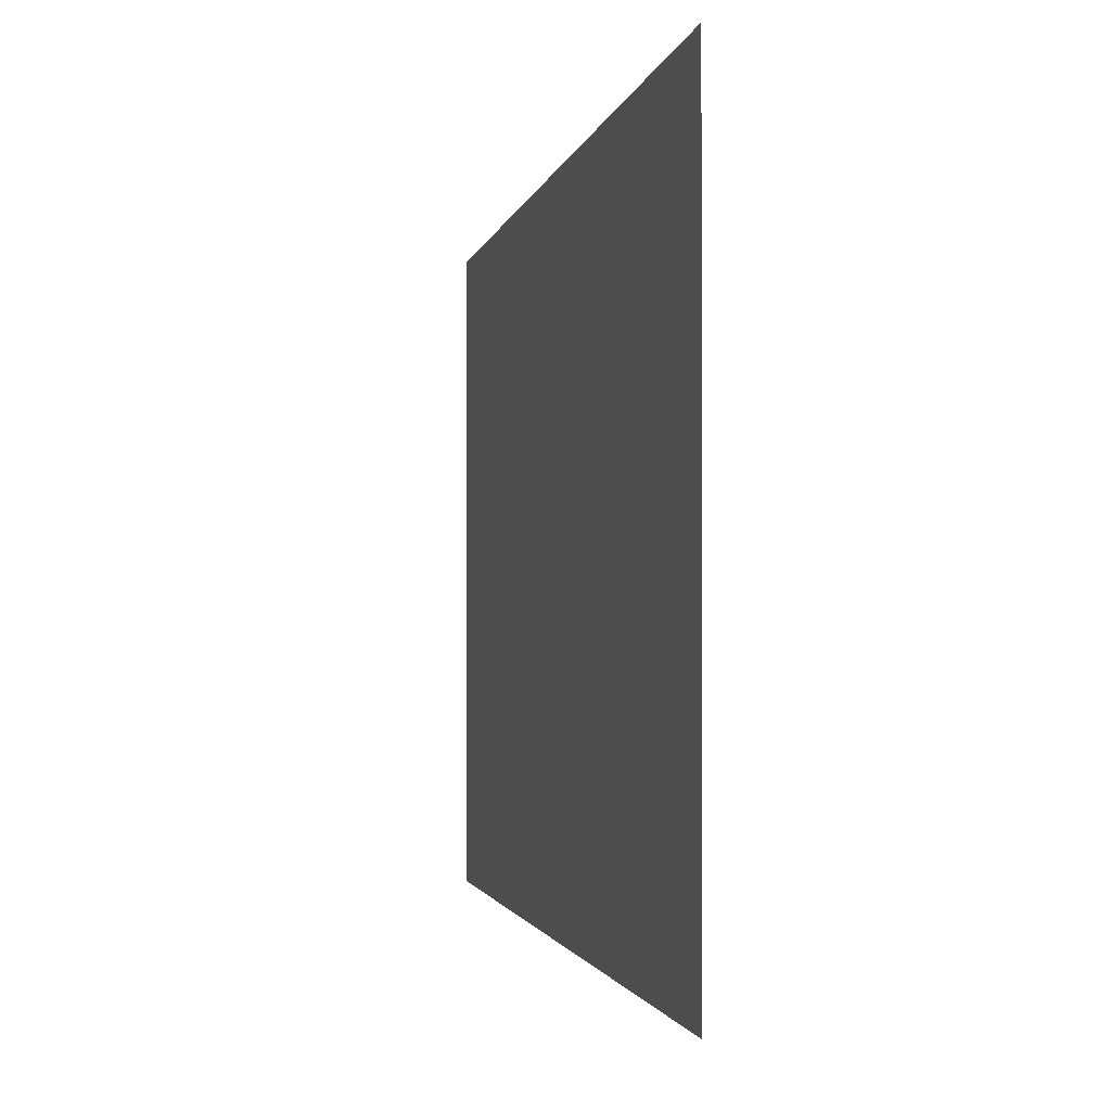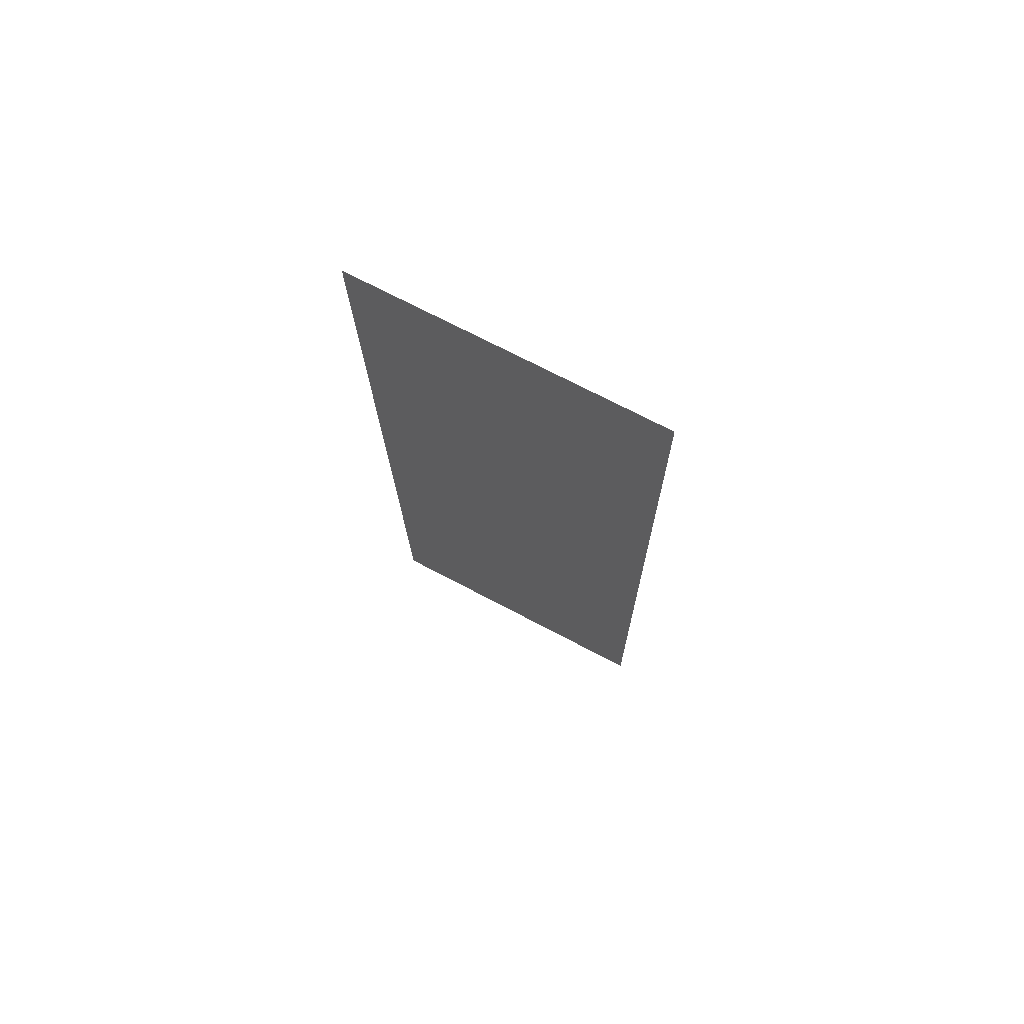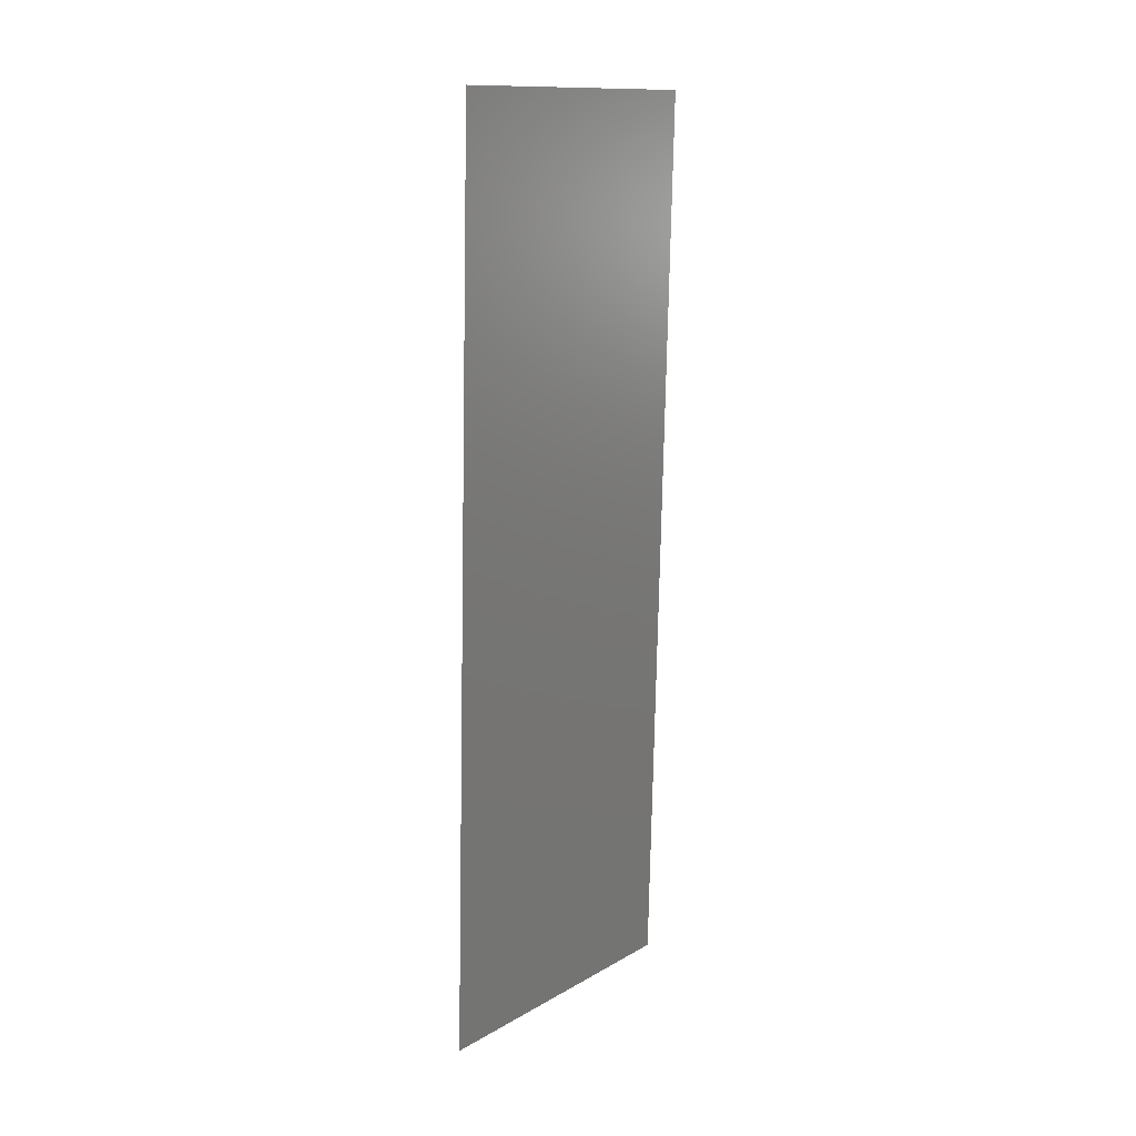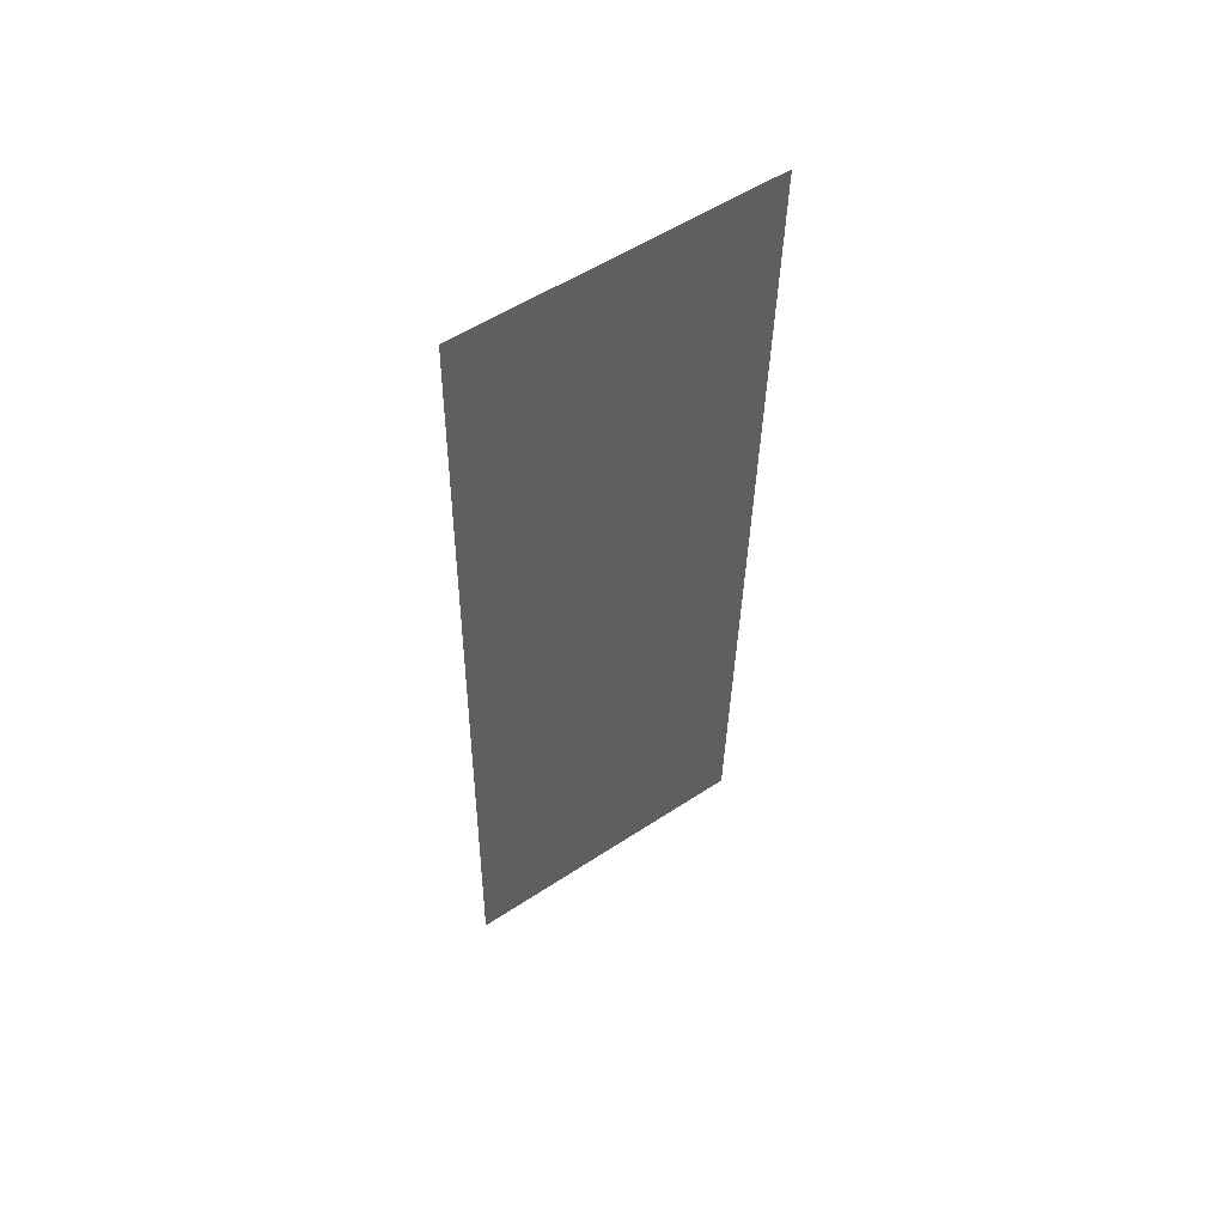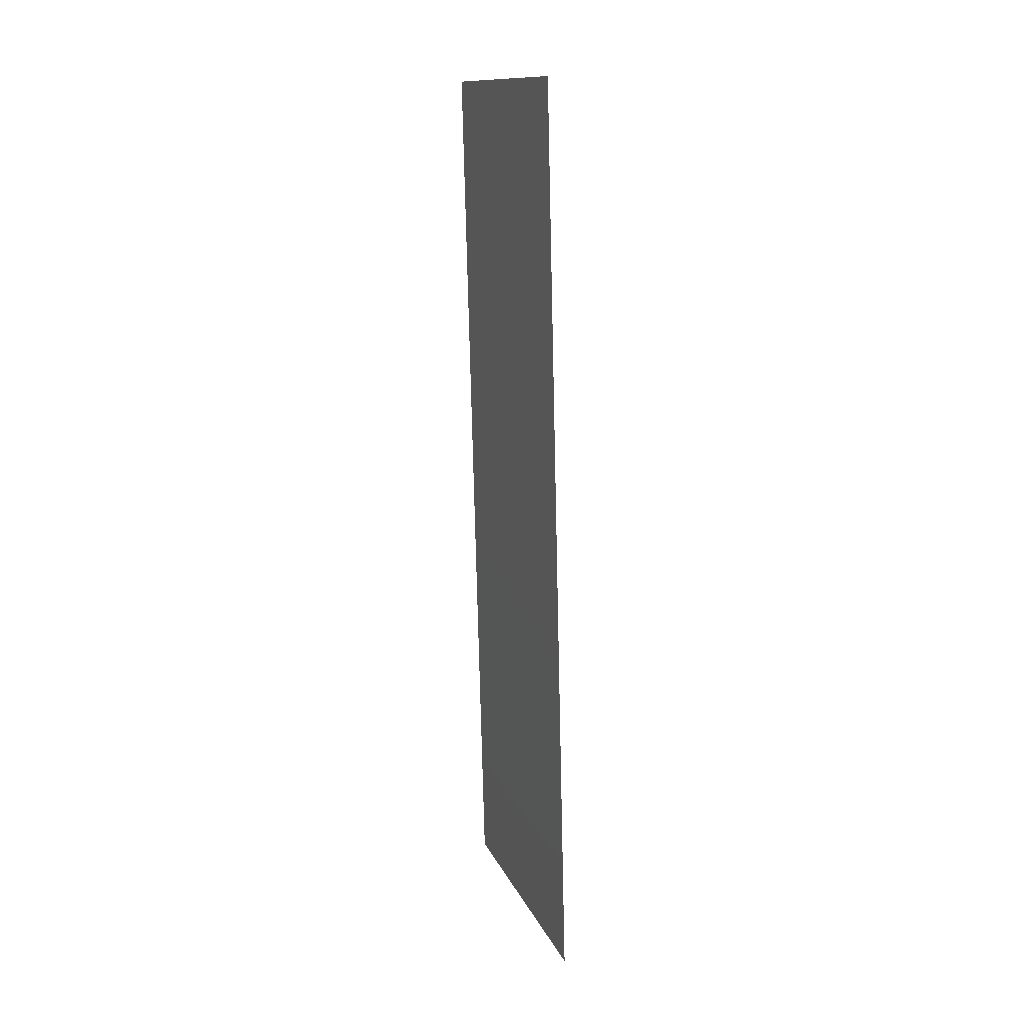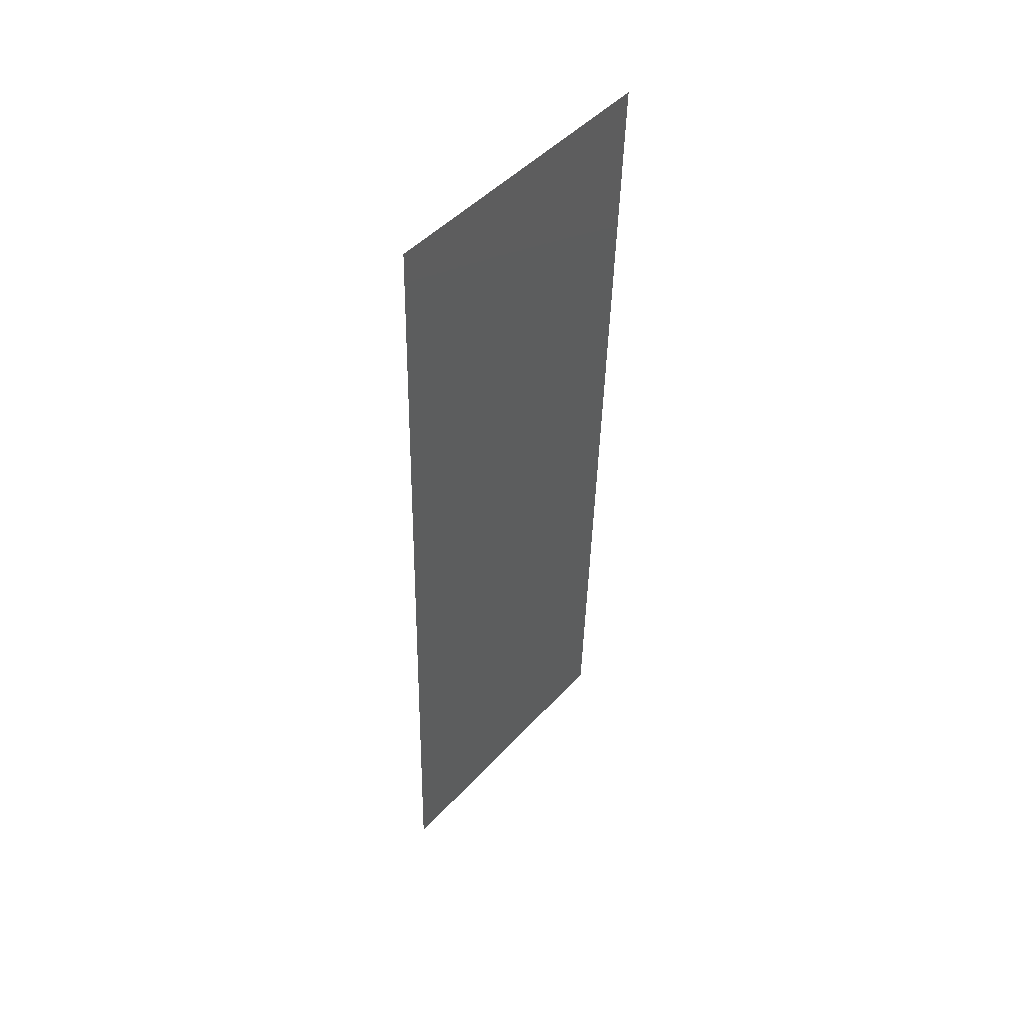
<metadata>
{"format":"stl","ext":"stl","renderer":"f3d","projection":"perspective","resolution":1024,"background":"white","views":[{"elev":-1.0,"azim":175.8,"up":"+Z"},{"elev":71.5,"azim":-62.2,"up":"+Y"},{"elev":13.1,"azim":-141.9,"up":"+Y"},{"elev":54.0,"azim":-125.1,"up":"+Y"},{"elev":13.1,"azim":-16.6,"up":"+Y"},{"elev":47.1,"azim":-140.2,"up":"+Y"}]}
</metadata>
<code>
# stl→obj: 20 verts, 24 faces
v 0.006812 0.04658 0.02
v 0.006738 0.04949 0.008393
v 0.006515 0.05823 0.02
v 0.008 0 0
v 0.007777 0.008734 0.008393
v 0.008 0 0.01
v 0.006515 0.05823 0.01
v 0.006515 0.05823 0
v 0.006812 0.04658 0
v 0.007703 0.01165 0
v 0.006973 0.04027 0.009732
v 0.007257 0.02911 0.01
v 0.007109 0.03494 0
v 0.007406 0.02329 0
v 0.007542 0.01795 0.009732
v 0.007703 0.01165 0.02
v 0.007406 0.02329 0.02
v 0.007109 0.03494 0.02
v 0.007861 0.005434 0.015
v 0.008 0 0.02
f 1 2 3
f 4 5 6
f 7 2 8
f 8 2 9
f 10 5 4
f 11 12 13
f 14 15 10
f 14 12 15
f 13 12 14
f 9 11 13
f 16 15 17
f 15 12 17
f 18 11 1
f 17 12 18
f 18 12 11
f 11 2 1
f 16 5 15
f 16 19 5
f 20 19 16
f 15 5 10
f 9 2 11
f 6 19 20
f 5 19 6
f 3 2 7

</code>
